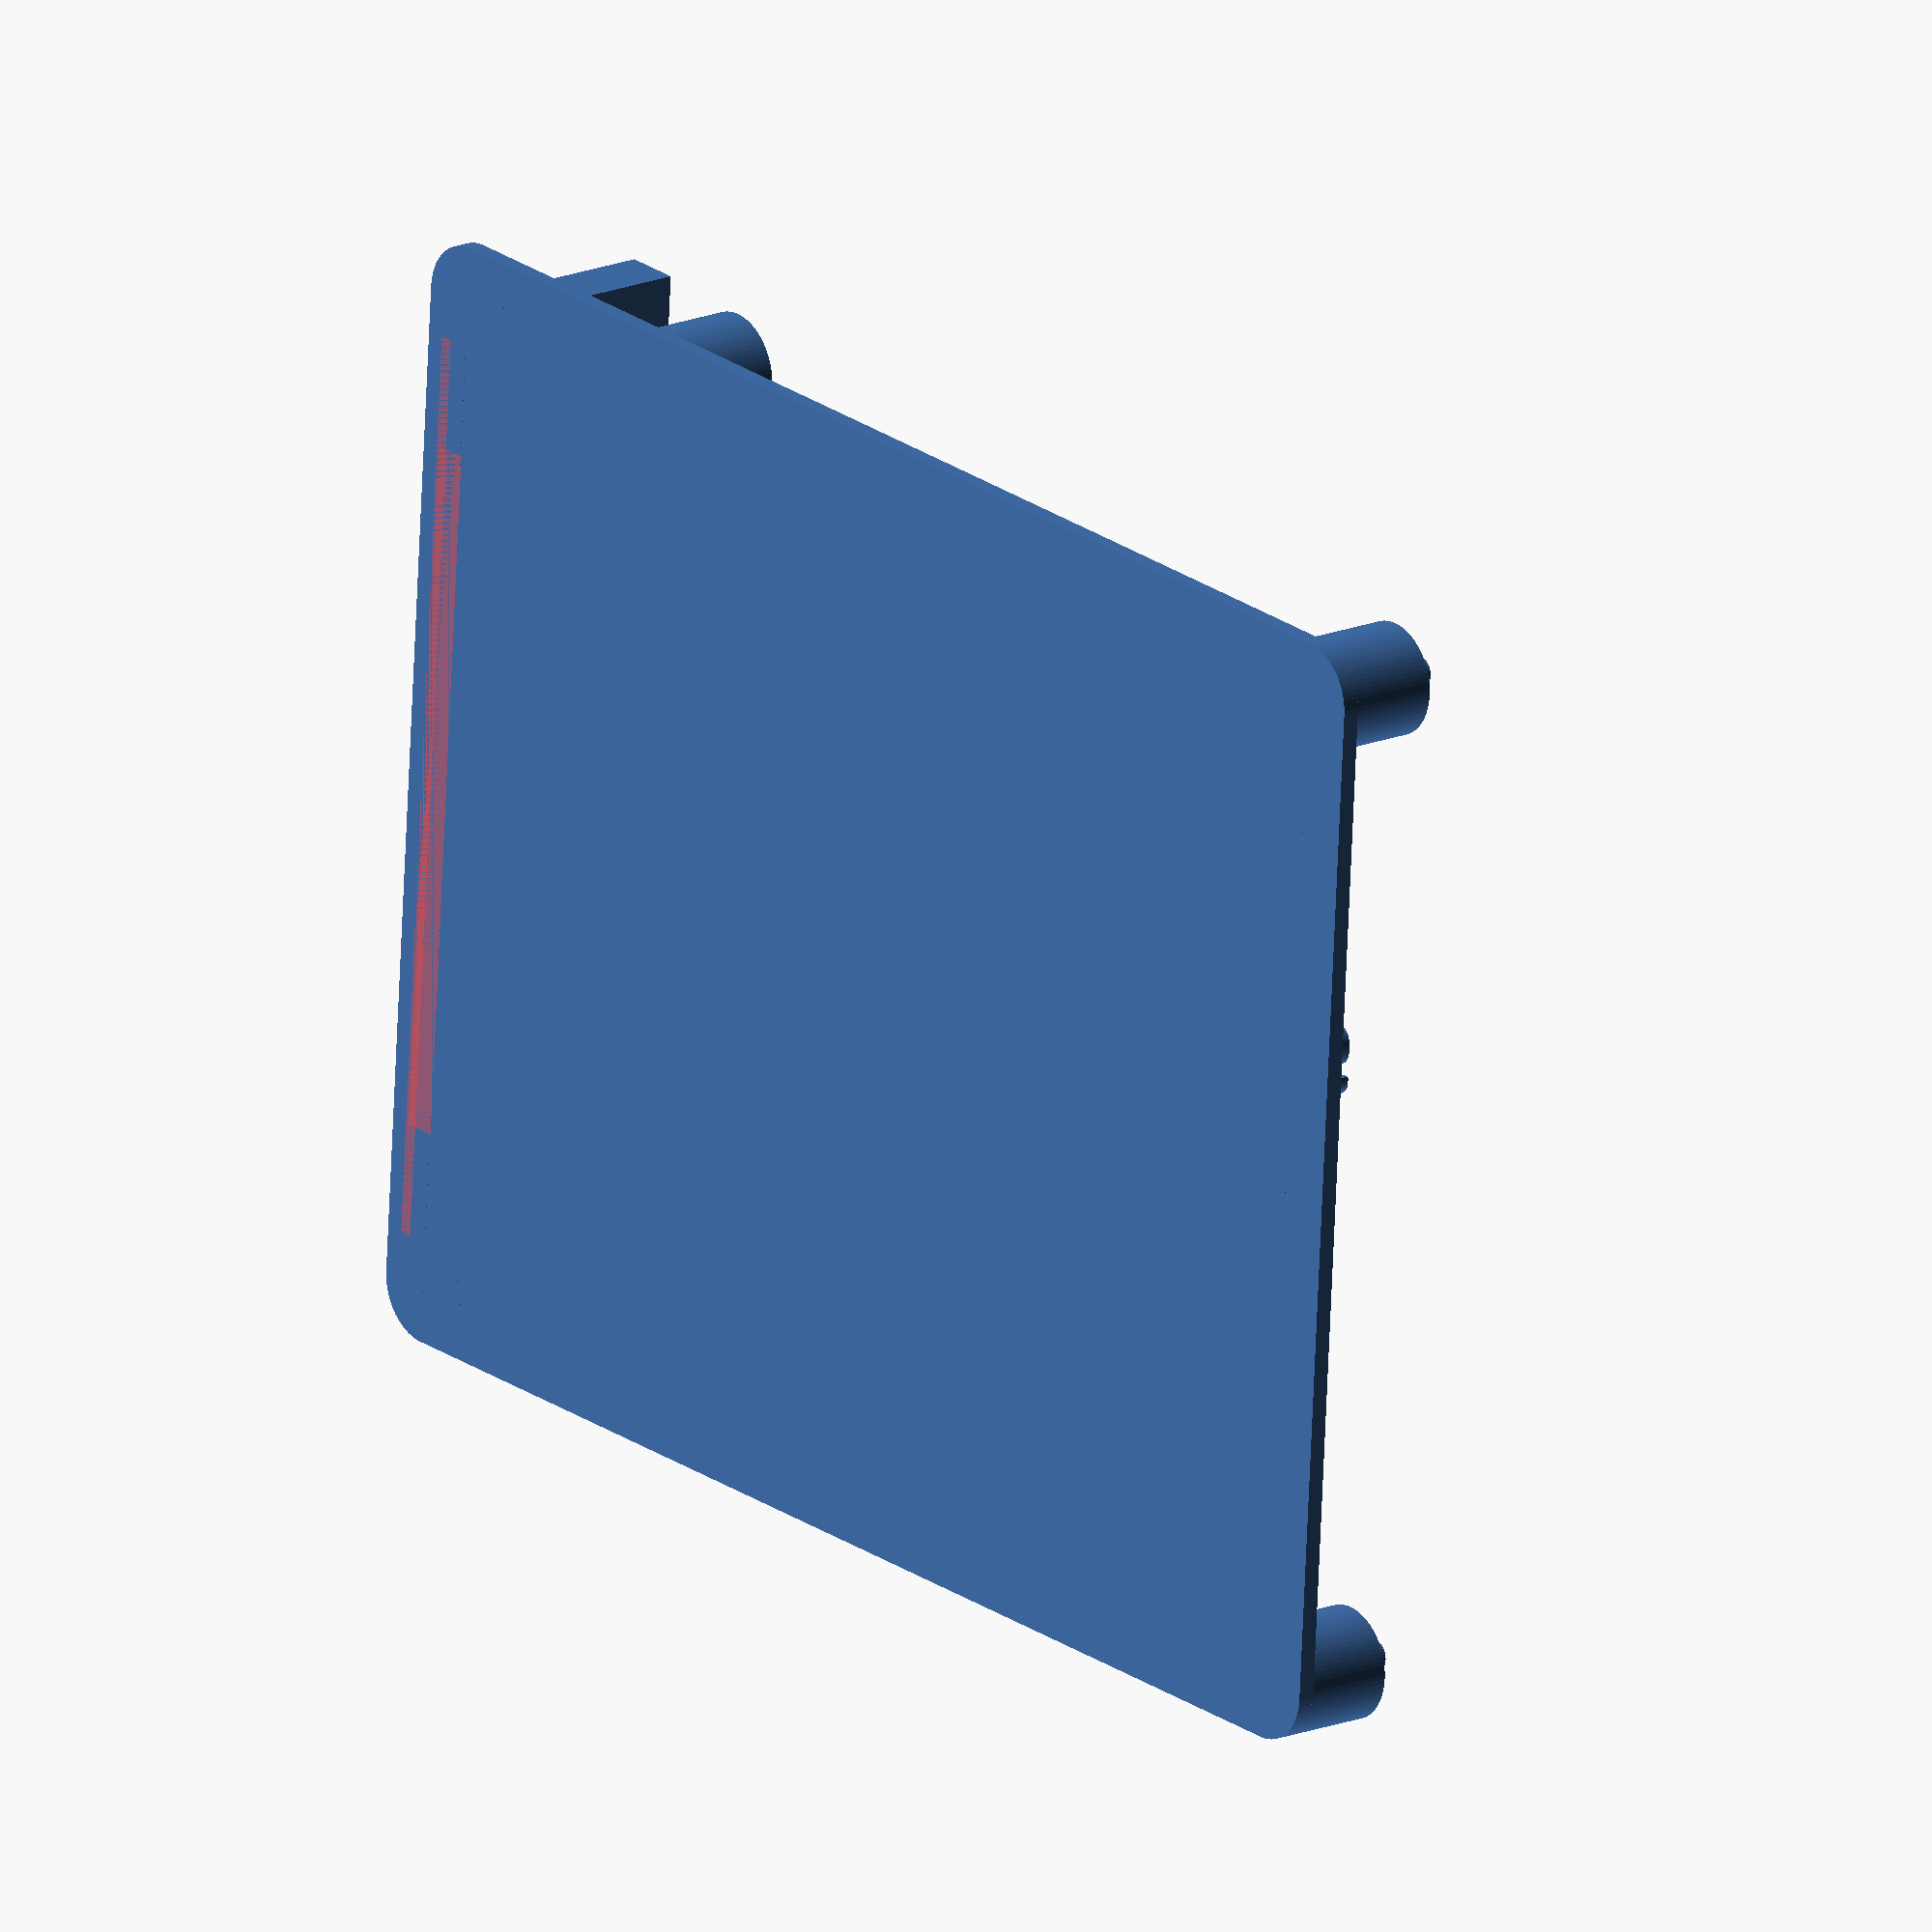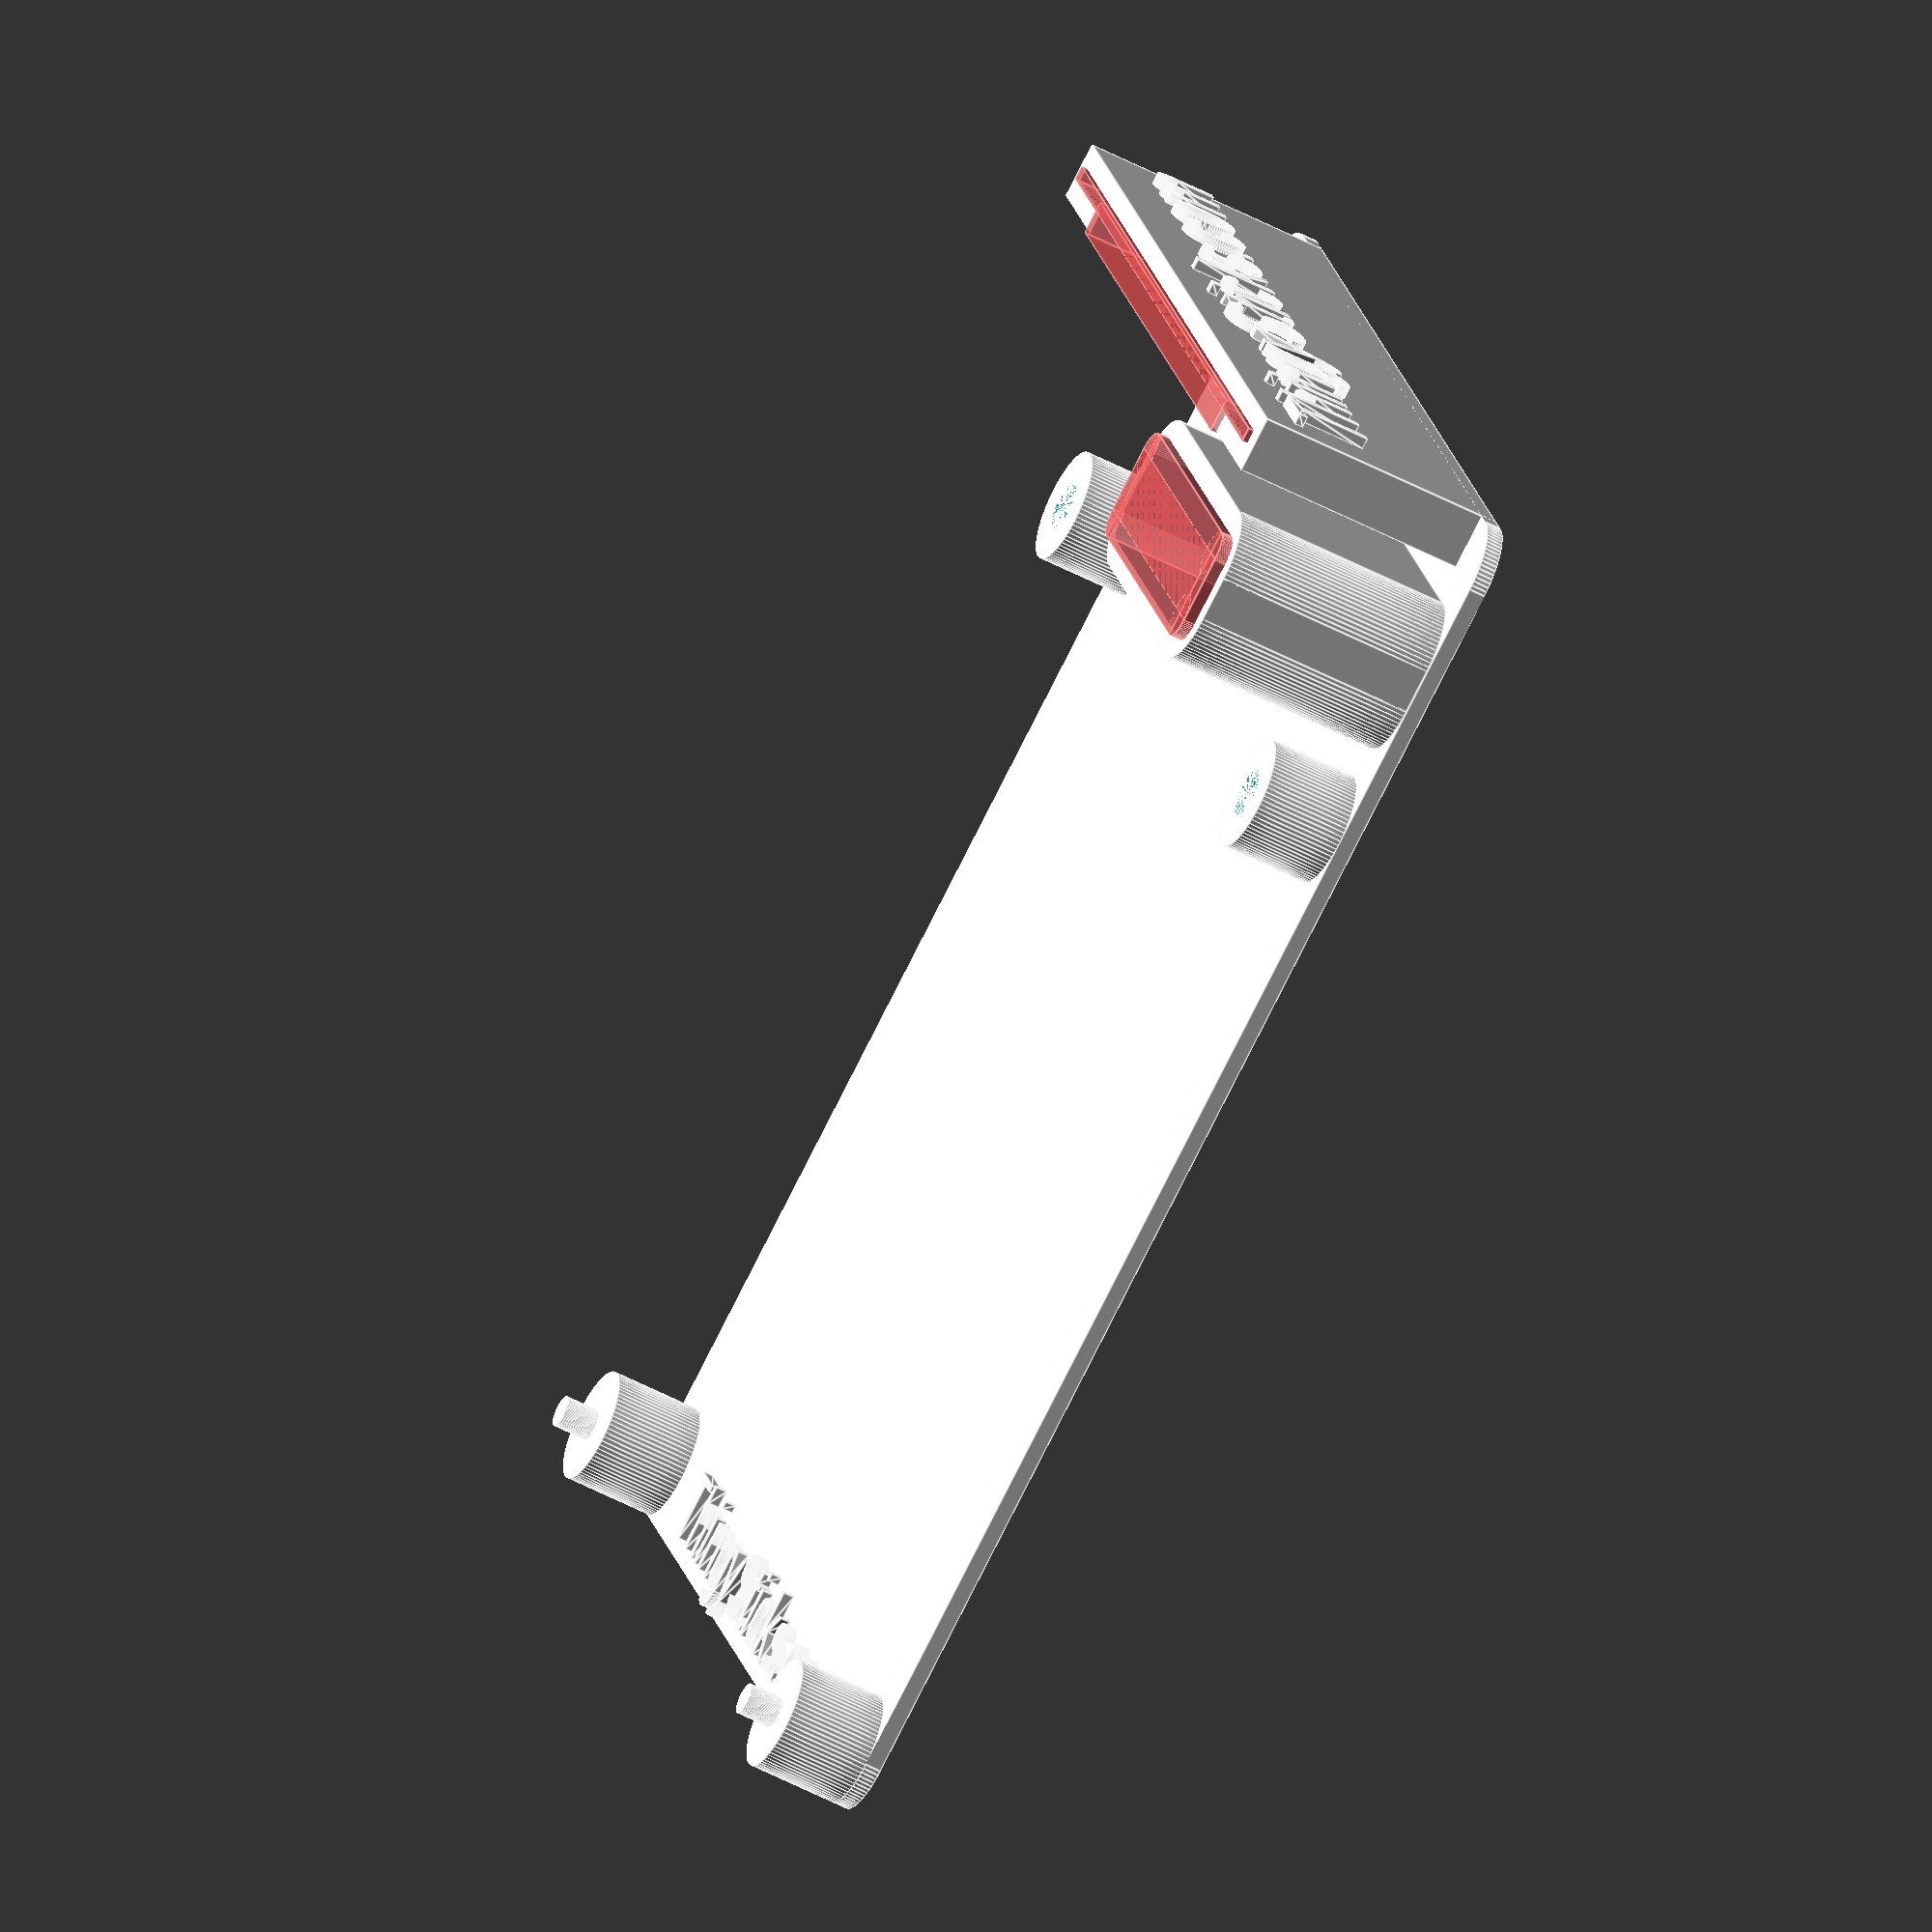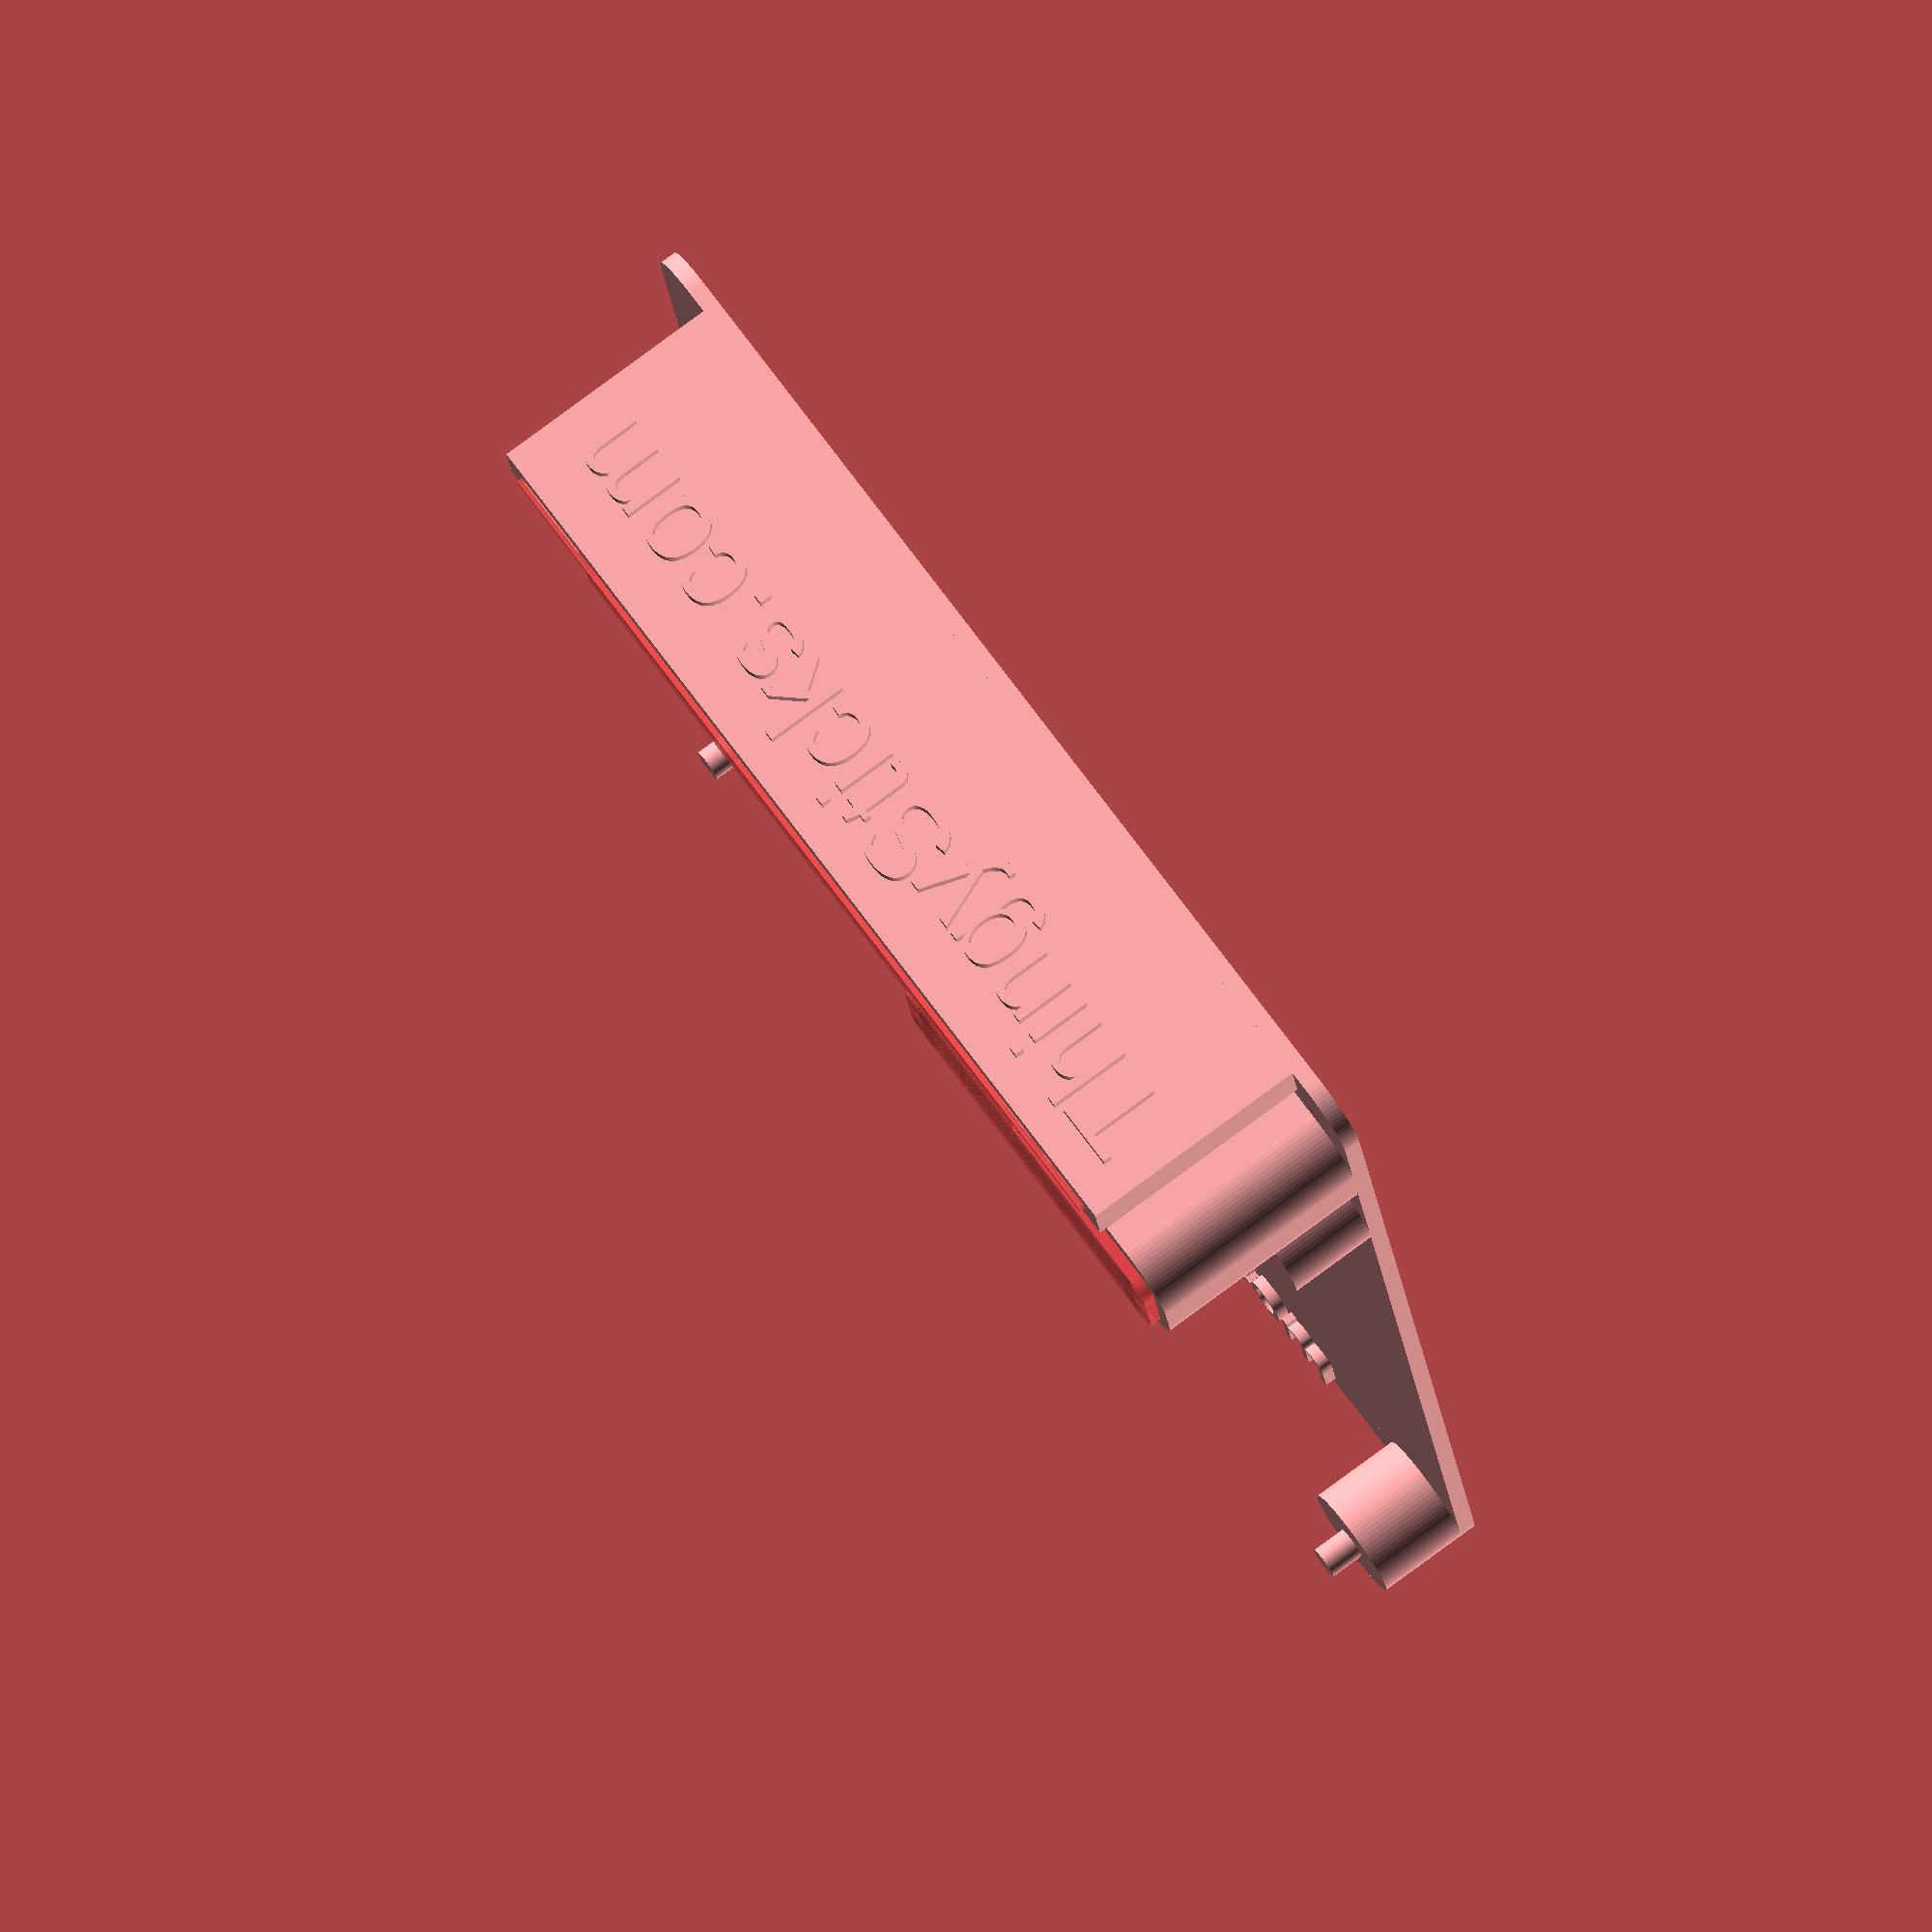
<openscad>
$fn=80;

width = 100;
// Without aerial
//length = 117;
// Stickon Aerial
//length = 130;
// Slotted aerial
length = 125;

// should be enough to hold the battery
batteryCompartmentHeight =20;
batteryCompartmentRight = true;
batteryCompartmentLeft = false;

includeAerialPanel = false;
includeAerialSlot = true;

module roundedCube(width, height, depth, cornerDiameter) {
//cornerDiameter = 5;
cornerRadius = cornerDiameter/2;

    translate([cornerDiameter/2,0,0]) {
        cube([width-cornerDiameter, height, depth]);
    }
    
    translate([0,cornerDiameter/2,0]) {
        cube([width, height-cornerDiameter, depth]);
    }
    
    translate([cornerRadius,cornerRadius,0]) {
        cylinder(d=cornerDiameter, h=depth);
    }
    
    translate([width-cornerRadius,cornerRadius,0]) {
        cylinder(d=cornerDiameter, h=depth);
    }
    
    translate([cornerRadius,height-cornerRadius,0]) {
        cylinder(d=cornerDiameter, h=depth);
    }
    
    translate([width-cornerRadius,height-cornerRadius,0]) {
        cylinder(d=cornerDiameter, h=depth);
    }
}

module screw(x,y, height) {
    translate([x,y, 0]) {
        #cylinder(d=6.5, h=2);
    }
    
    translate([x,y, -4]) {
        #cylinder(d=3, h=6);
    }
}

module pcb() {
    roundedCube(100,100, 1.6, 8);
    screw(5,5, height, baseHeight);
    screw(5,95, height, baseHeight);
    screw(95,5, height, baseHeight);
    screw(95,95, height, baseHeight);
}

module electron() {
    cube([20,51,13]);
    
    // Battery
    translate([2.5, 45, 13]) {
        cube([8,5.5,6.2]);
    }
    
    // USB
    translate([2.5 + 8, 46, 13]) {
        cube([8,5.5,3]);
    }
    
    // USB Plug
    translate([2.5 + 8 - (3/2), 46 + 5.5, 10]) {
        cube([11,22,7]);
    }
    
    // Aerial connector
    translate([5.5, 0, 13]) {
        cube([8,4,2.5]);
    }
}

module battery() {
    cube([35,10,51]);
}

module pcbMount(x,y, height, baseHeight) {
    translate([x,y, baseHeight-0.1]) {
        difference() {
            cylinder(d=10, h=height);
            cylinder(d=4.4, h=height);
        }
    }
}

module pcbMountPin(x,y, height, baseHeight) {
    translate([x,y, baseHeight-0.1]) {
        union() {
            cylinder(d=10, h=height);
            cylinder(d=2.8, h=height + 3);
        }
    }
}

baseHeight = 1.5;
height = 8;

module batteryCompartment() {
wallWidth = 1.5;
 
    difference() {
        union() {
            roundedCube(34 + (wallWidth*2)+1,10 + (wallWidth*2)+1, batteryCompartmentHeight, 10);
            //cube([35 + (wallWidth*2),10 + (wallWidth*2),height]);
        }
        union() {
            translate([wallWidth, wallWidth+0.5, 0]) {
                #roundedCube(35,10, batteryCompartmentHeight+1, 4);
                //#cube([35,10,height+1]);
            }
        }
    }
}

module aerialPad() {
    
    // Extend the base out
    //roundedCube(100,20, 1.6, 8);
    
    // add a riser for the aerial
aerialWidth = 82;
xoffset = (width - aerialWidth)/2;
    
    translate([xoffset, length-2, 0]) {
        cube([aerialWidth,2, 22.5]);
    }
}

module slottedAerialPad() {
    
    // Extend the base out
    //roundedCube(100,20, 1.6, 8);
    
    // add a riser for the aerial
aerialWidth = 82;
aerialHolderWidth = 82 + 4;// 2mm either side solid to help the aerial slot in.
xoffset = (width - aerialHolderWidth)/2;
    
    // Thick aerial pad with cutout to allow aerial to slot in
    
    translate([xoffset, length-5, 0]) {
        difference() {
            union() {
                cube([aerialHolderWidth,5, 22.5]);
            }
            union() {
                translate([12,-0.1,0]) {
                    #cube([aerialWidth-20,3, 23]);
                }
                translate([2,2,0]) {
                    #cube([aerialWidth,1.25, 23]);
                }
            }
        }
    }
    
    translate([xoffset, length-5, 0]) {
        translate([0, 0, 0]) {
            cube([10,2, 22.5]);
        }
        
        translate([aerialWidth-10, 0, 0]) {
            cube([10,2, 22.5]);
        }
    }
}

module aerialText() {
    // Aerial text
    translate([90, length, 12]) {
        rotate([90,0,180]) {
            linear_extrude(1) {
                text("ThingySticks.com", size=7.5);
            }
        }
    }
}

module aerialPad2() {
    cube([2,80, 20]);
}

module base() {       

    roundedCube(width,length, baseHeight, 10);
    // Use pins on the end two to make it easier to 
    pcbMountPin(5,5, height, baseHeight);
    pcbMountPin(95,5, height, baseHeight);
    
    pcbMount(5,95, height, baseHeight);
    pcbMount(95,95, height, baseHeight);

    if (batteryCompartmentLeft) {
        // Left hand battery compartment
        translate([0,103,baseHeight]) {
            batteryCompartment();
        }
    }
    
    if (batteryCompartmentRight) {
        // Right hand battery compartment
        // Battery compartment is 40mm wide.
        translate([width - 38,103,baseHeight]) {
            batteryCompartment();
        }
    }
    
    if (includeAerialPanel) {
        aerialPad();
        aerialText();
    }
    
    if (includeAerialSlot) {
        slottedAerialPad();
        aerialText();
    }
    
    // Base text
    translate([18, 2, baseHeight]) {
        linear_extrude(1) {
            text("ThingySticks.com", size=6, font = "Liberation Sans");
            //text("Th", size=80, font = "Liberation Sans");
        }
    }
}

base();

/*
translate([0,0,baseHeight + height]) {
    %pcb();
}

translate([40, 100-51, baseHeight + height + 1.6]) {
    %electron();
}

translate([2,104,baseHeight]) {
    %battery();
}

*/
</openscad>
<views>
elev=342.8 azim=86.1 roll=231.1 proj=o view=wireframe
elev=235.1 azim=248.8 roll=118.9 proj=o view=edges
elev=99.9 azim=171.7 roll=126.4 proj=o view=wireframe
</views>
